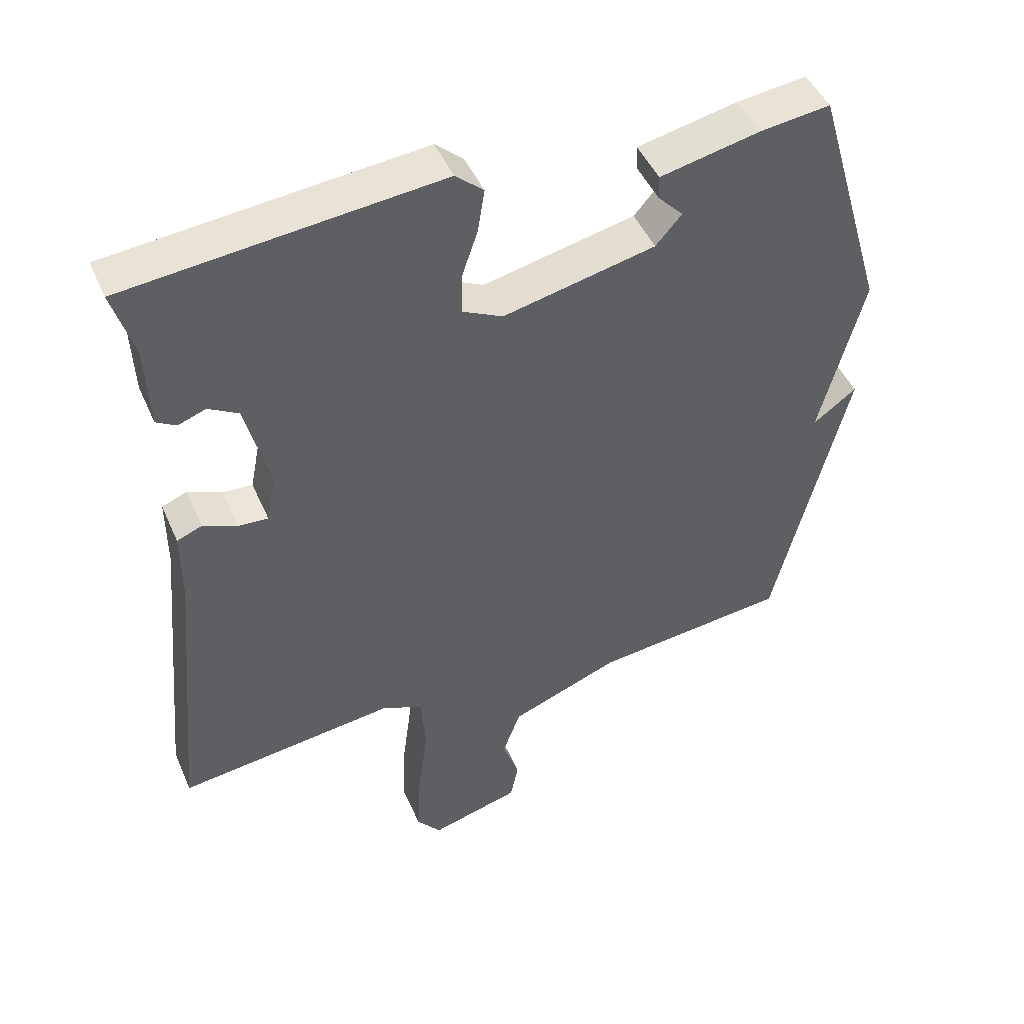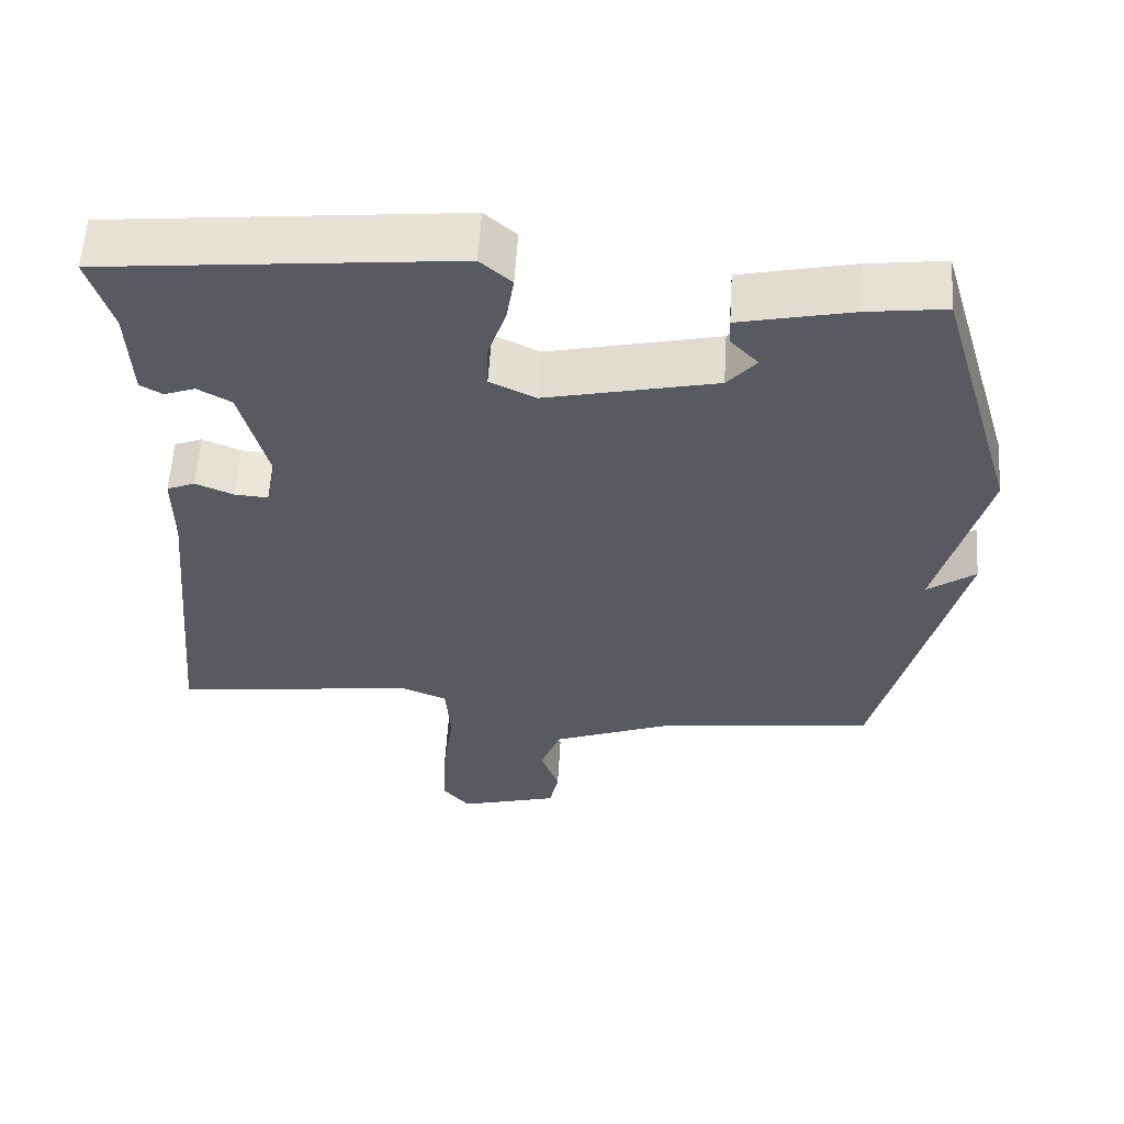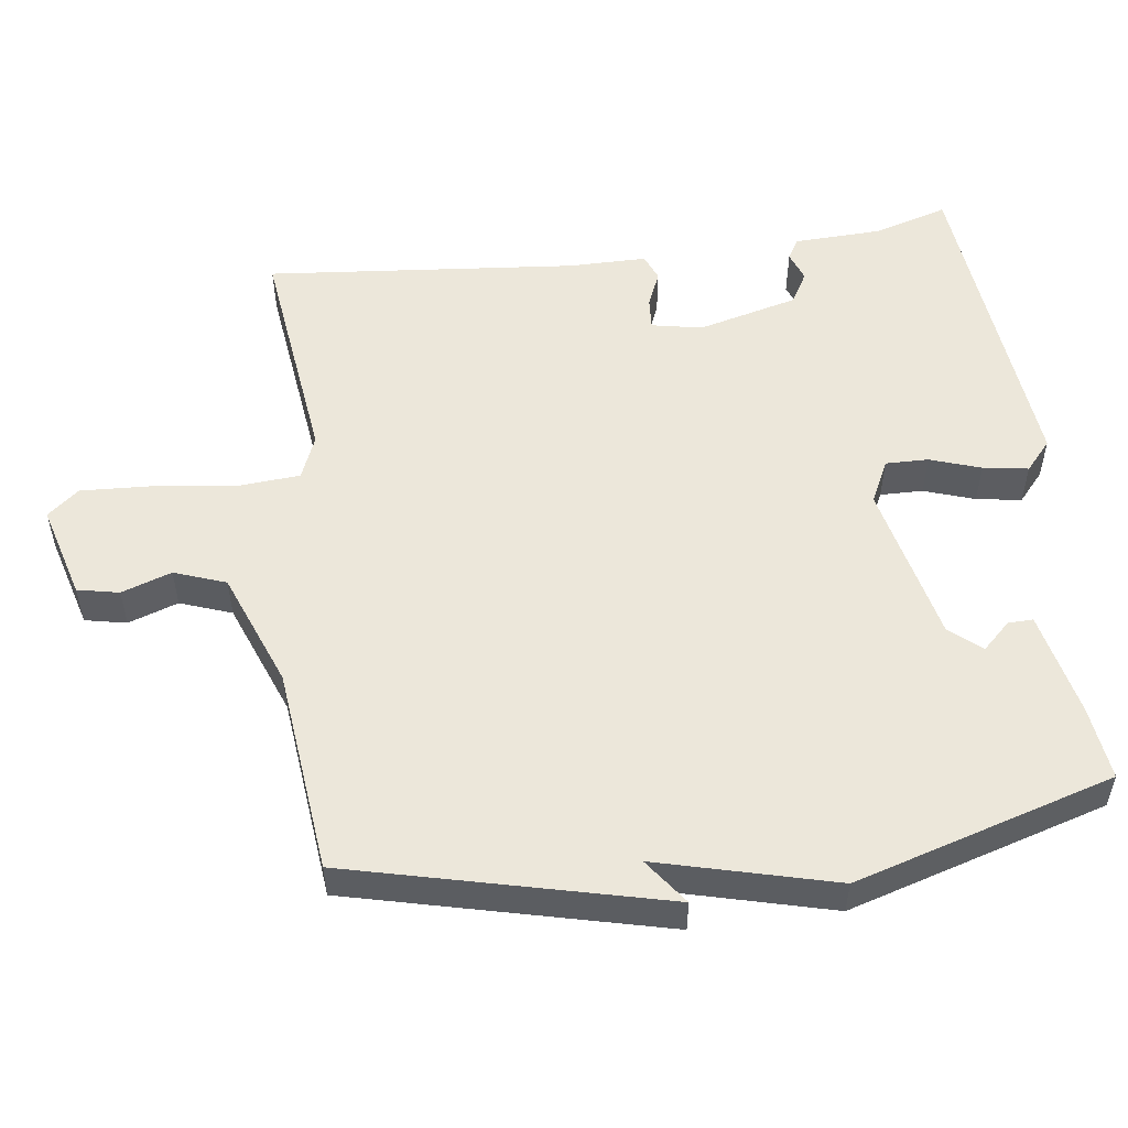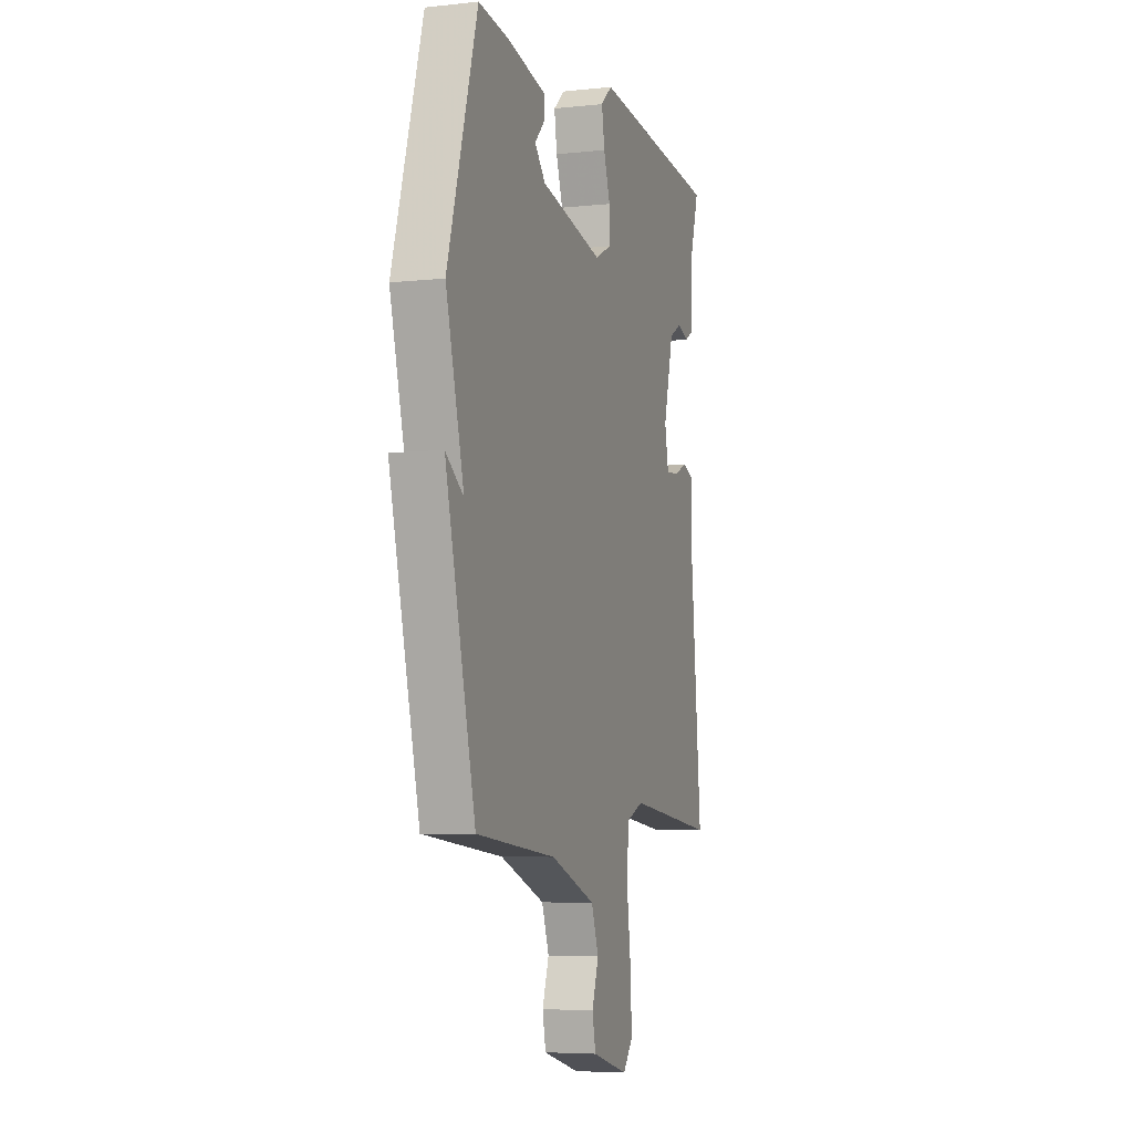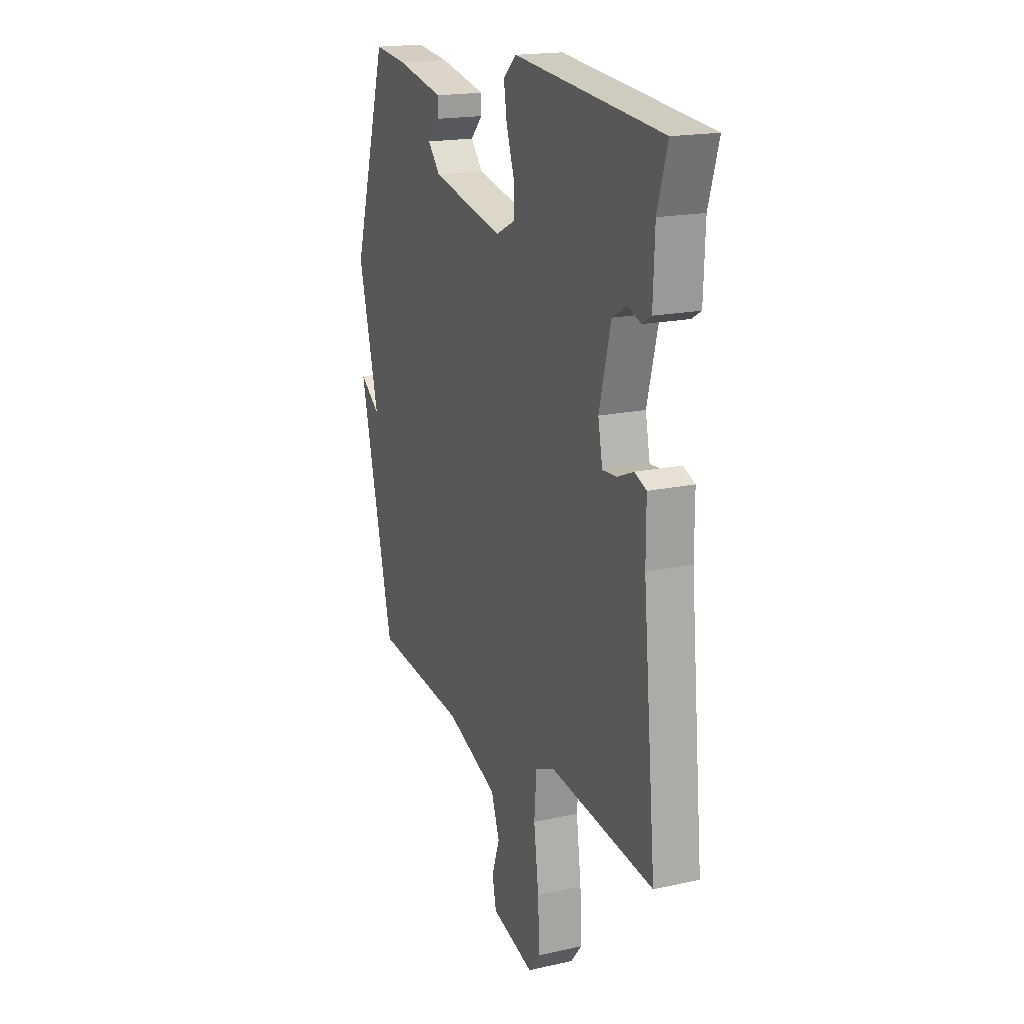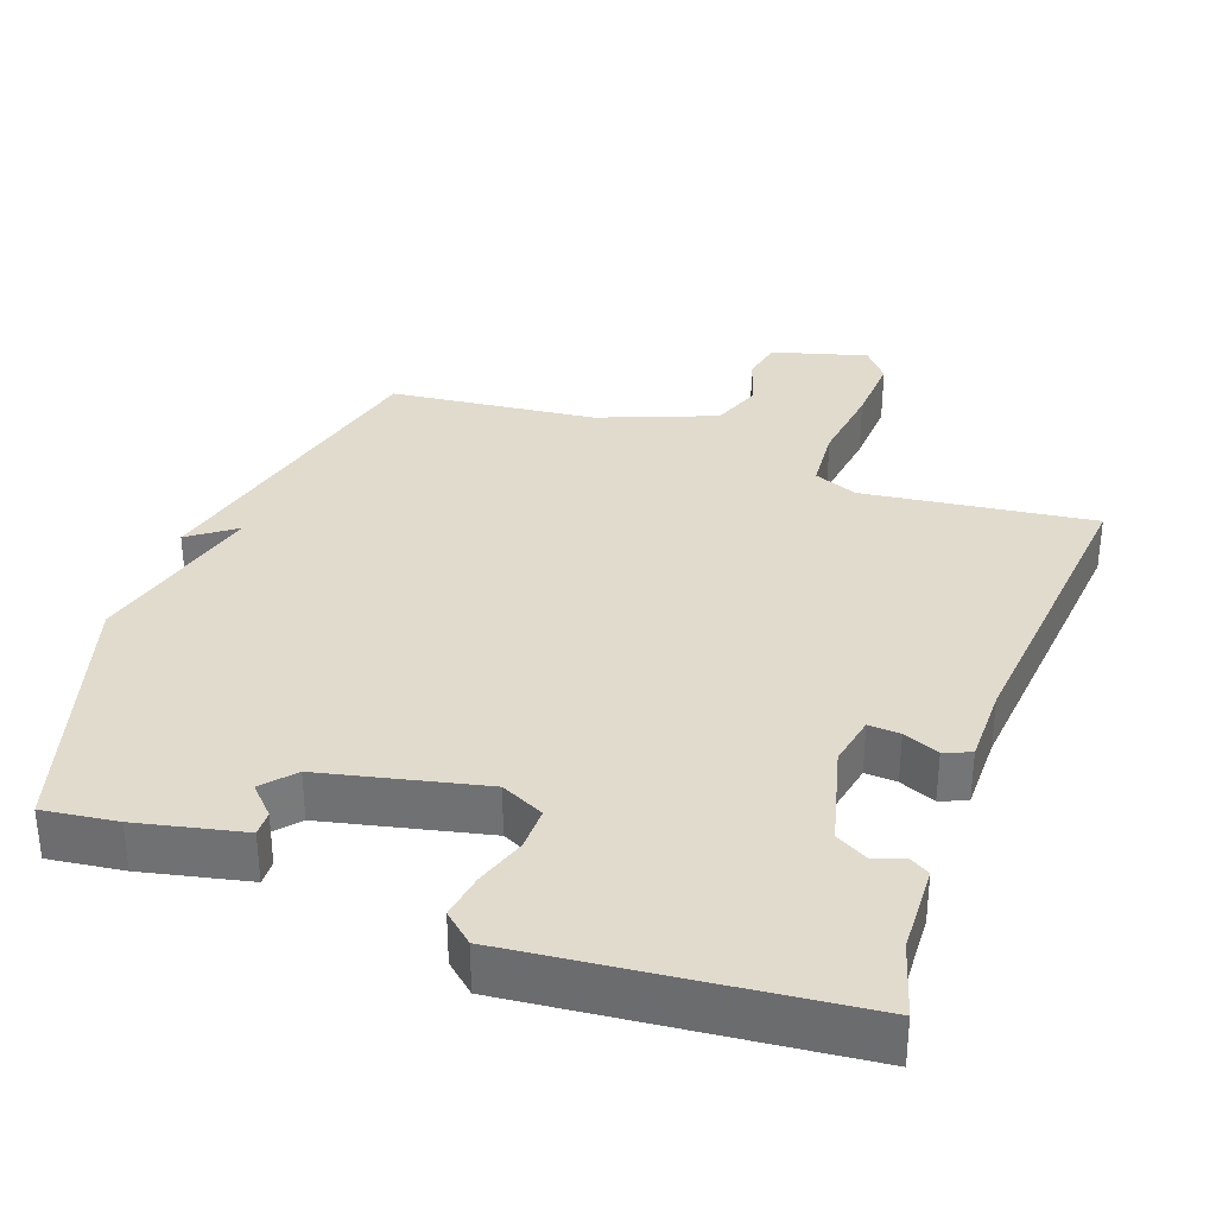
<metadata>
{"format":"obj","ext":"obj","renderer":"f3d","projection":"perspective","resolution":1024,"background":"white","views":[{"elev":46.6,"azim":157.2,"up":"+Z"},{"elev":58.1,"azim":-176.5,"up":"+Z"},{"elev":53.5,"azim":-97.5,"up":"+Y"},{"elev":-5.7,"azim":-71.8,"up":"+Z"},{"elev":18.1,"azim":66.6,"up":"+Z"},{"elev":33.8,"azim":19.7,"up":"+Y"}]}
</metadata>
<code>
v -0.5 0.07 0.5
v -0.397 0.07 0.487
v -0.25 0.07 0.455
v -0.251 0.07 0.42
v -0.288 0.07 0.381
v -0.25 0.07 0.337
v -0.026 0.07 0.287
v 0.034 0.07 0.316
v 0.033 0.07 0.376
v 0.009 0.07 0.447
v -0.001 0.07 0.51
v 0.04 0.07 0.546
v 0.5 0.07 0.5
v 0.469 0.07 0.397
v 0.464 0.07 0.273
v 0.435 0.07 0.256
v 0.394 0.07 0.271
v 0.35 0.07 0.246
v 0.314 0.07 0.106
v 0.328 0.07 0.035
v 0.372 0.07 0.038
v 0.422 0.07 0.059
v 0.459 0.07 0.044
v 0.459 0.07 -0.065
v 0.5 0.07 -0.5
v 0.179 0.07 -0.46
v 0.118 0.07 -0.485
v 0.111 0.07 -0.574
v 0.126 0.07 -0.688
v 0.131 0.07 -0.787
v 0.095 0.07 -0.831
v -0.037 0.07 -0.794
v -0.049 0.07 -0.736
v -0.025 0.07 -0.666
v -0.051 0.07 -0.594
v -0.213 0.07 -0.531
v -0.5 0.07 -0.5
v -0.607 0.07 -0.062
v -0.543 0.07 -0.109
v -0.607 0.07 0.138
v -0.5 0 0.5
v -0.397 0 0.487
v -0.25 0 0.455
v -0.251 0 0.42
v -0.288 0 0.381
v -0.25 0 0.337
v -0.026 0 0.287
v 0.034 0 0.316
v 0.033 0 0.376
v 0.009 0 0.447
v -0.001 0 0.51
v 0.04 0 0.546
v 0.5 0 0.5
v 0.469 0 0.397
v 0.464 0 0.273
v 0.435 0 0.256
v 0.394 0 0.271
v 0.35 0 0.246
v 0.314 0 0.106
v 0.328 0 0.035
v 0.372 0 0.038
v 0.422 0 0.059
v 0.459 0 0.044
v 0.459 0 -0.065
v 0.5 0 -0.5
v 0.179 0 -0.46
v 0.118 0 -0.485
v 0.111 0 -0.574
v 0.126 0 -0.688
v 0.131 0 -0.787
v 0.095 0 -0.831
v -0.037 0 -0.794
v -0.049 0 -0.736
v -0.025 0 -0.666
v -0.051 0 -0.594
v -0.213 0 -0.531
v -0.5 0 -0.5
v -0.607 0 -0.062
v -0.543 0 -0.109
v -0.607 0 0.138
f 1 2 3
f 40 1 3
f 39 40 3
f 36 37 38 39
f 35 36 39
f 32 33 34
f 31 32 34
f 30 31 34
f 29 30 34
f 28 29 34
f 27 28 34 35
f 24 25 26
f 24 26 27
f 23 24 27
f 22 23 27
f 21 22 27
f 27 35 39
f 21 27 39
f 20 21 39
f 14 15 16 17
f 14 17 18
f 13 14 18
f 12 13 18
f 11 12 18
f 10 11 18
f 9 10 18
f 8 9 18 19
f 3 4 5
f 39 3 5
f 39 5 6
f 19 20 39
f 8 19 39
f 7 8 39
f 6 7 39
f 43 42 41
f 43 41 80
f 43 80 79
f 79 78 77 76
f 79 76 75
f 74 73 72
f 74 72 71
f 74 71 70
f 74 70 69
f 74 69 68
f 75 74 68 67
f 66 65 64
f 67 66 64
f 67 64 63
f 67 63 62
f 67 62 61
f 79 75 67
f 79 67 61
f 79 61 60
f 57 56 55 54
f 58 57 54
f 58 54 53
f 58 53 52
f 58 52 51
f 58 51 50
f 58 50 49
f 59 58 49 48
f 45 44 43
f 45 43 79
f 46 45 79
f 79 60 59
f 79 59 48
f 79 48 47
f 79 47 46
f 1 41 42 2
f 2 42 43 3
f 3 43 44 4
f 4 44 45 5
f 5 45 46 6
f 6 46 47 7
f 7 47 48 8
f 8 48 49 9
f 9 49 50 10
f 10 50 51 11
f 11 51 52 12
f 12 52 53 13
f 13 53 54 14
f 14 54 55 15
f 15 55 56 16
f 16 56 57 17
f 17 57 58 18
f 18 58 59 19
f 19 59 60 20
f 20 60 61 21
f 21 61 62 22
f 22 62 63 23
f 23 63 64 24
f 24 64 65 25
f 25 65 66 26
f 26 66 67 27
f 27 67 68 28
f 28 68 69 29
f 29 69 70 30
f 30 70 71 31
f 31 71 72 32
f 32 72 73 33
f 33 73 74 34
f 34 74 75 35
f 35 75 76 36
f 36 76 77 37
f 37 77 78 38
f 38 78 79 39
f 39 79 80 40
f 40 80 41 1

</code>
